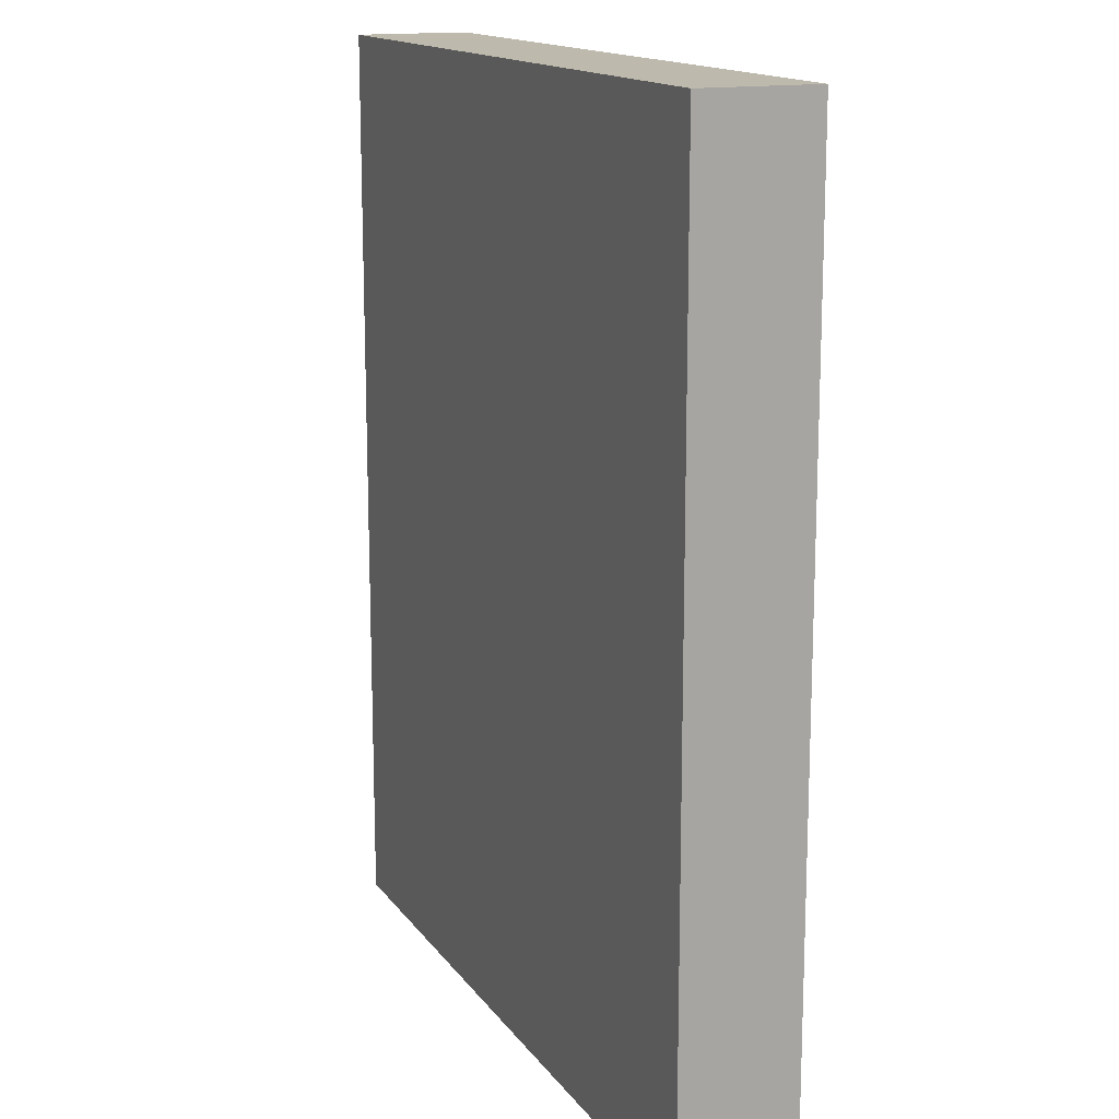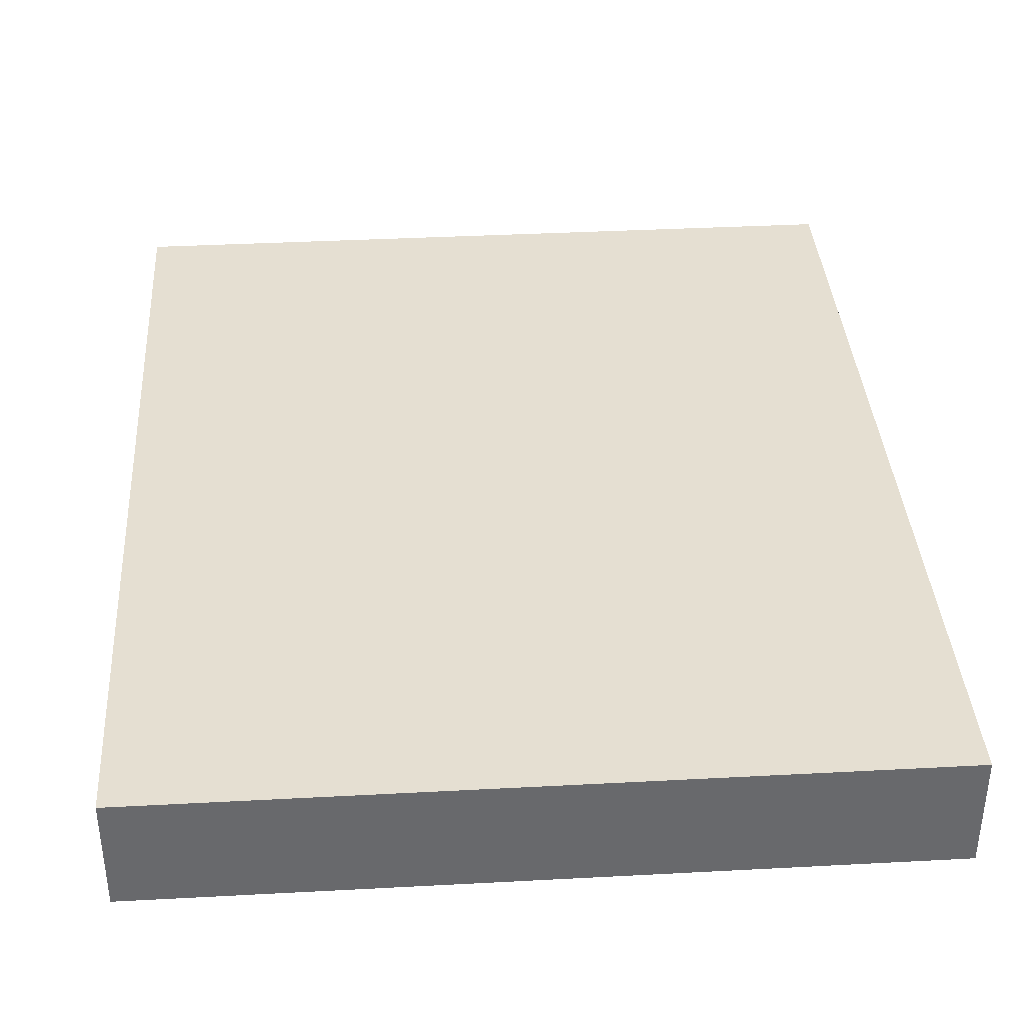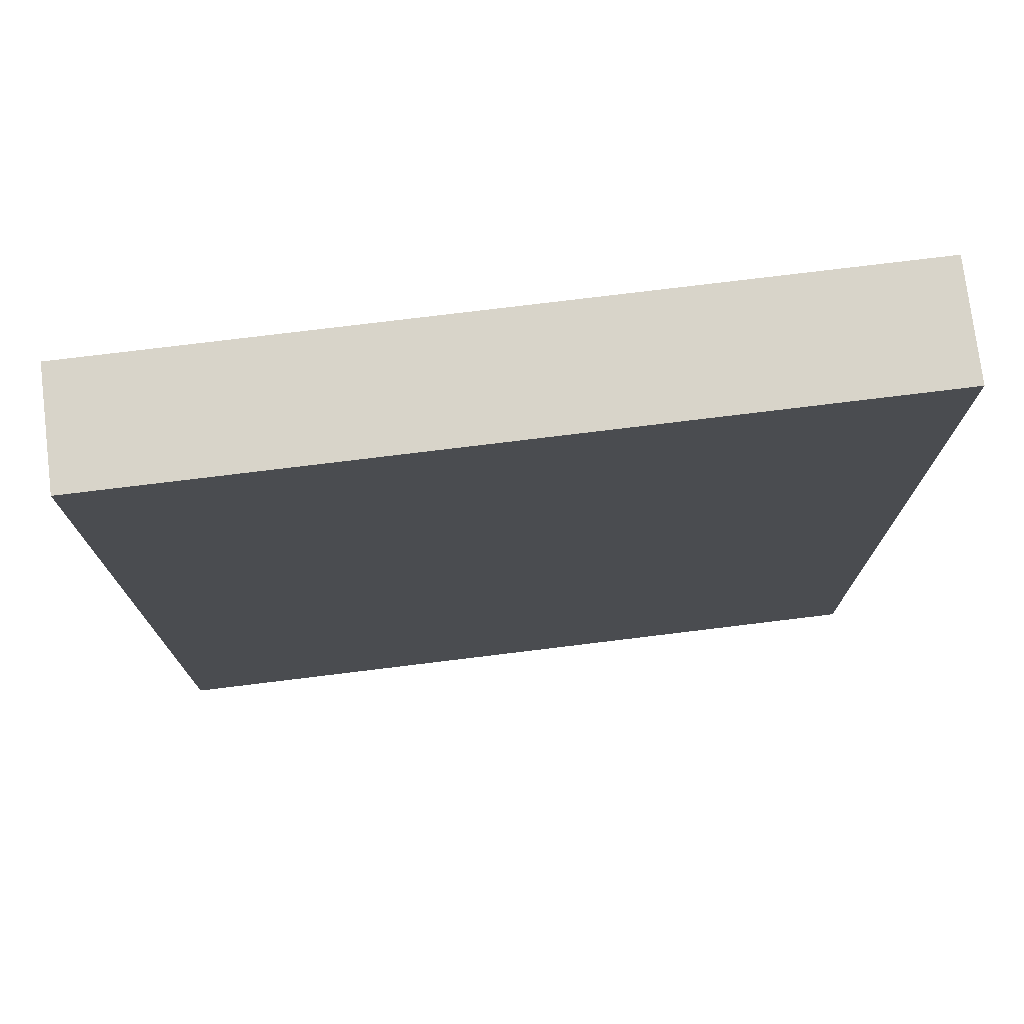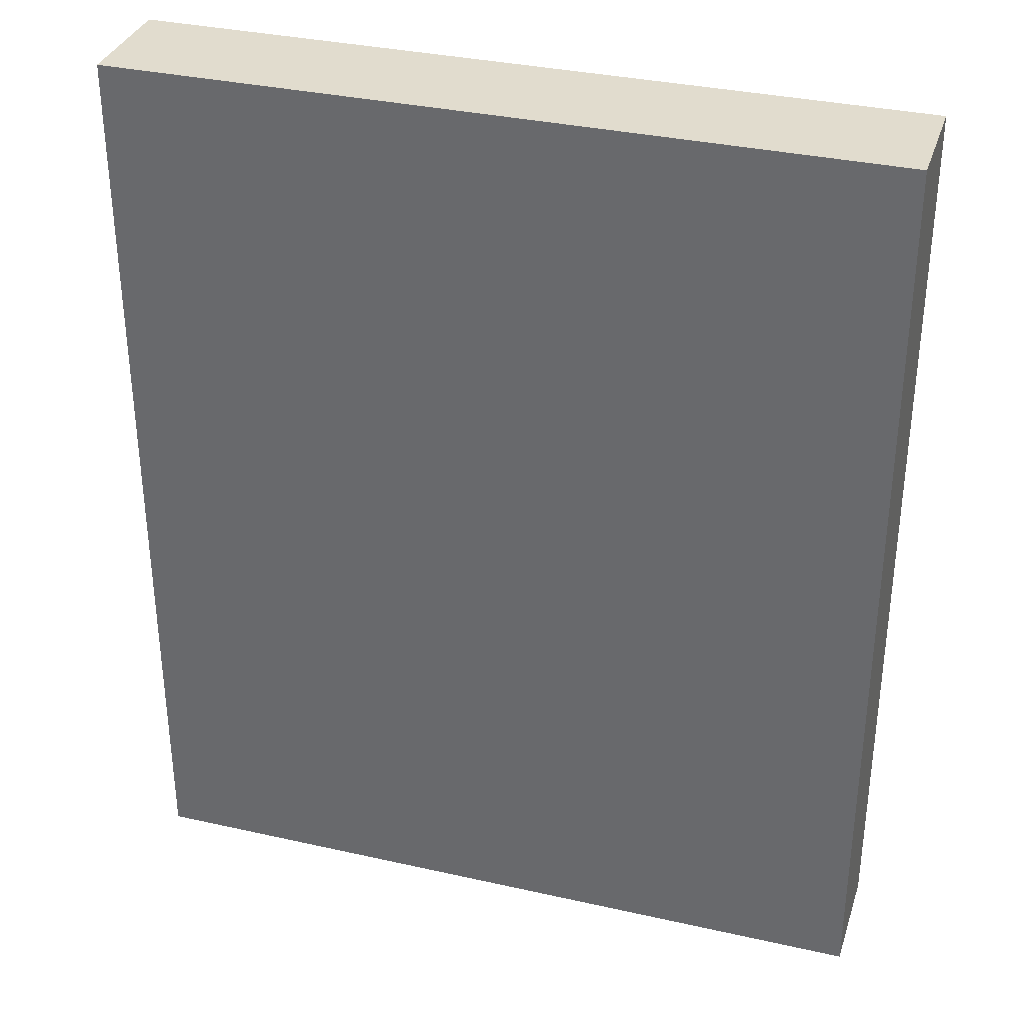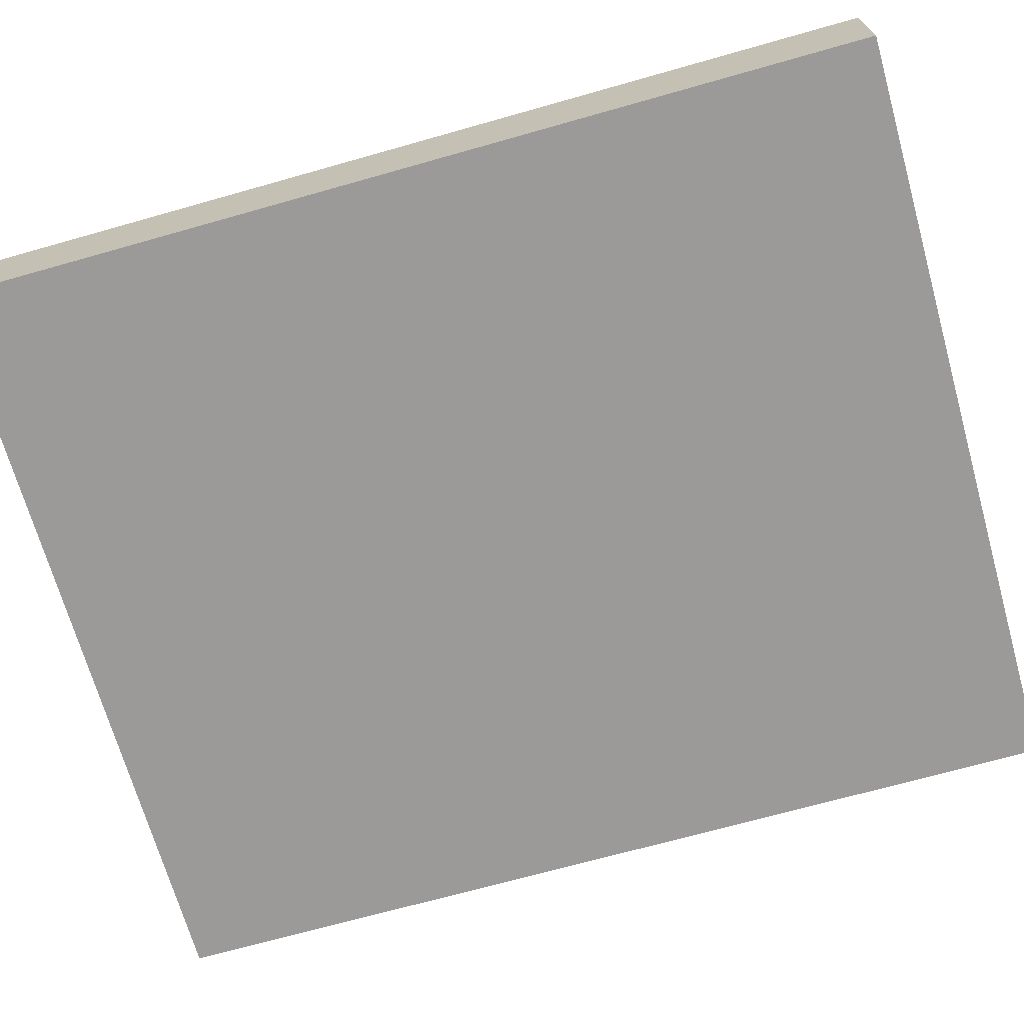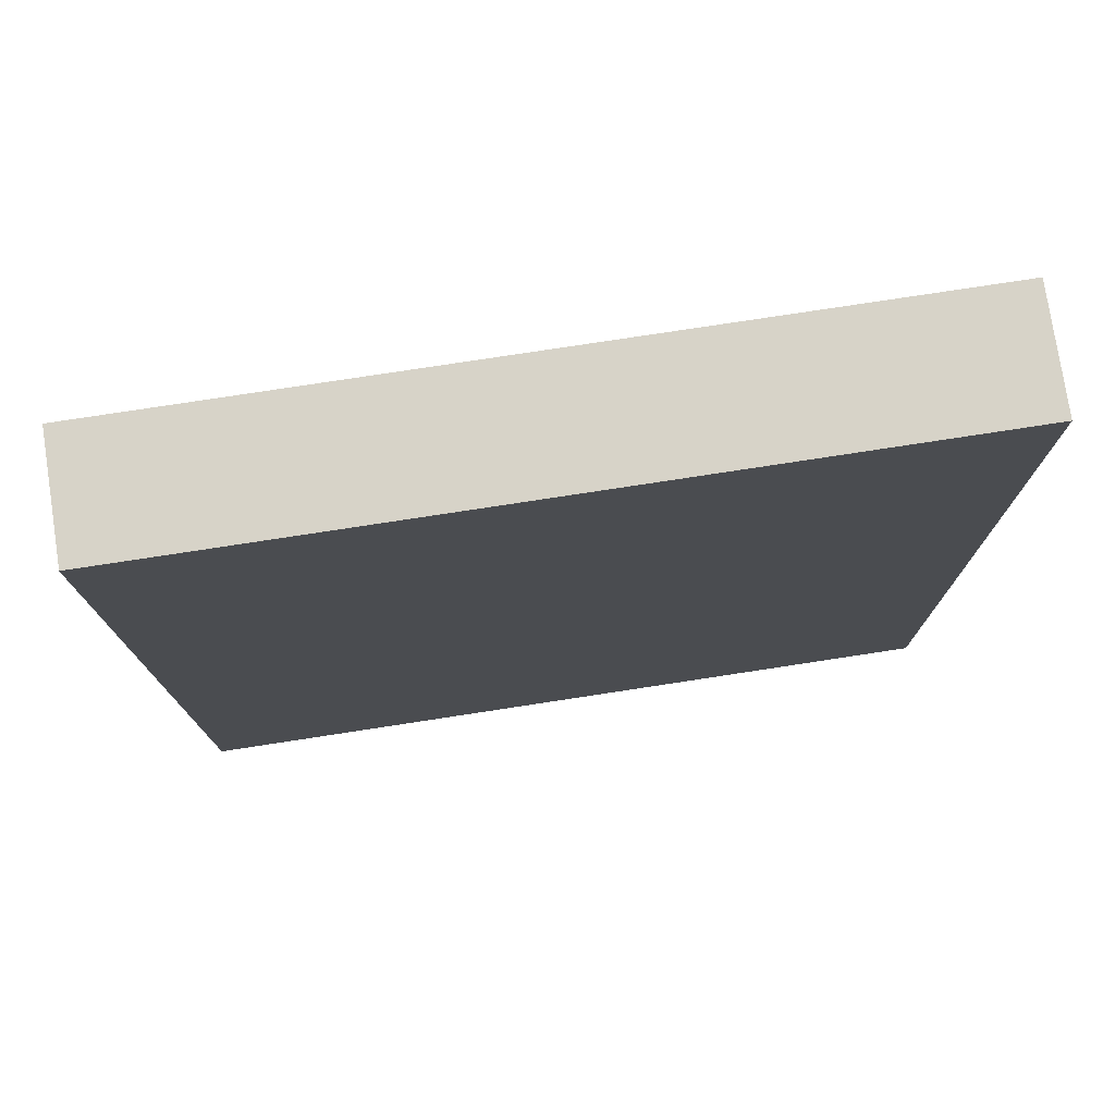
<metadata>
{"format":"obj","ext":"obj","renderer":"f3d","projection":"perspective","resolution":1024,"background":"white","views":[{"elev":15.0,"azim":-113.0,"up":"+Y"},{"elev":37.5,"azim":176.1,"up":"+Z"},{"elev":75.7,"azim":173.0,"up":"+Y"},{"elev":34.0,"azim":17.0,"up":"+Y"},{"elev":-69.5,"azim":105.8,"up":"+Z"},{"elev":77.2,"azim":-8.7,"up":"+Y"}]}
</metadata>
<code>
v -1.141 0.7489 -2.54
v -1.141 0.9889 -2.54
v -1.141 0.9889 -2.57
v -1.141 0.7489 -2.57
v -0.9415 0.9889 -2.57
v -0.9415 0.9889 -2.54
v -0.9415 0.7489 -2.54
v -0.9415 0.7489 -2.57
v -1.141 0.9889 -2.57
v -0.9415 0.9889 -2.57
v -0.9415 0.7489 -2.57
v -1.141 0.7489 -2.57
v -0.9415 0.7489 -2.54
v -0.9415 0.9889 -2.54
v -1.141 0.9889 -2.54
v -1.141 0.7489 -2.54
v -0.9415 0.7489 -2.57
v -0.9415 0.7489 -2.54
v -1.141 0.7489 -2.54
v -1.141 0.7489 -2.57
v -1.141 0.9889 -2.54
v -0.9415 0.9889 -2.54
v -0.9415 0.9889 -2.57
v -1.141 0.9889 -2.57
f 1 2 3
f 1 3 4
f 5 6 7
f 5 7 8
f 9 10 11
f 9 11 12
f 13 14 15
f 13 15 16
f 17 18 19
f 17 19 20
f 21 22 23
f 21 23 24

</code>
